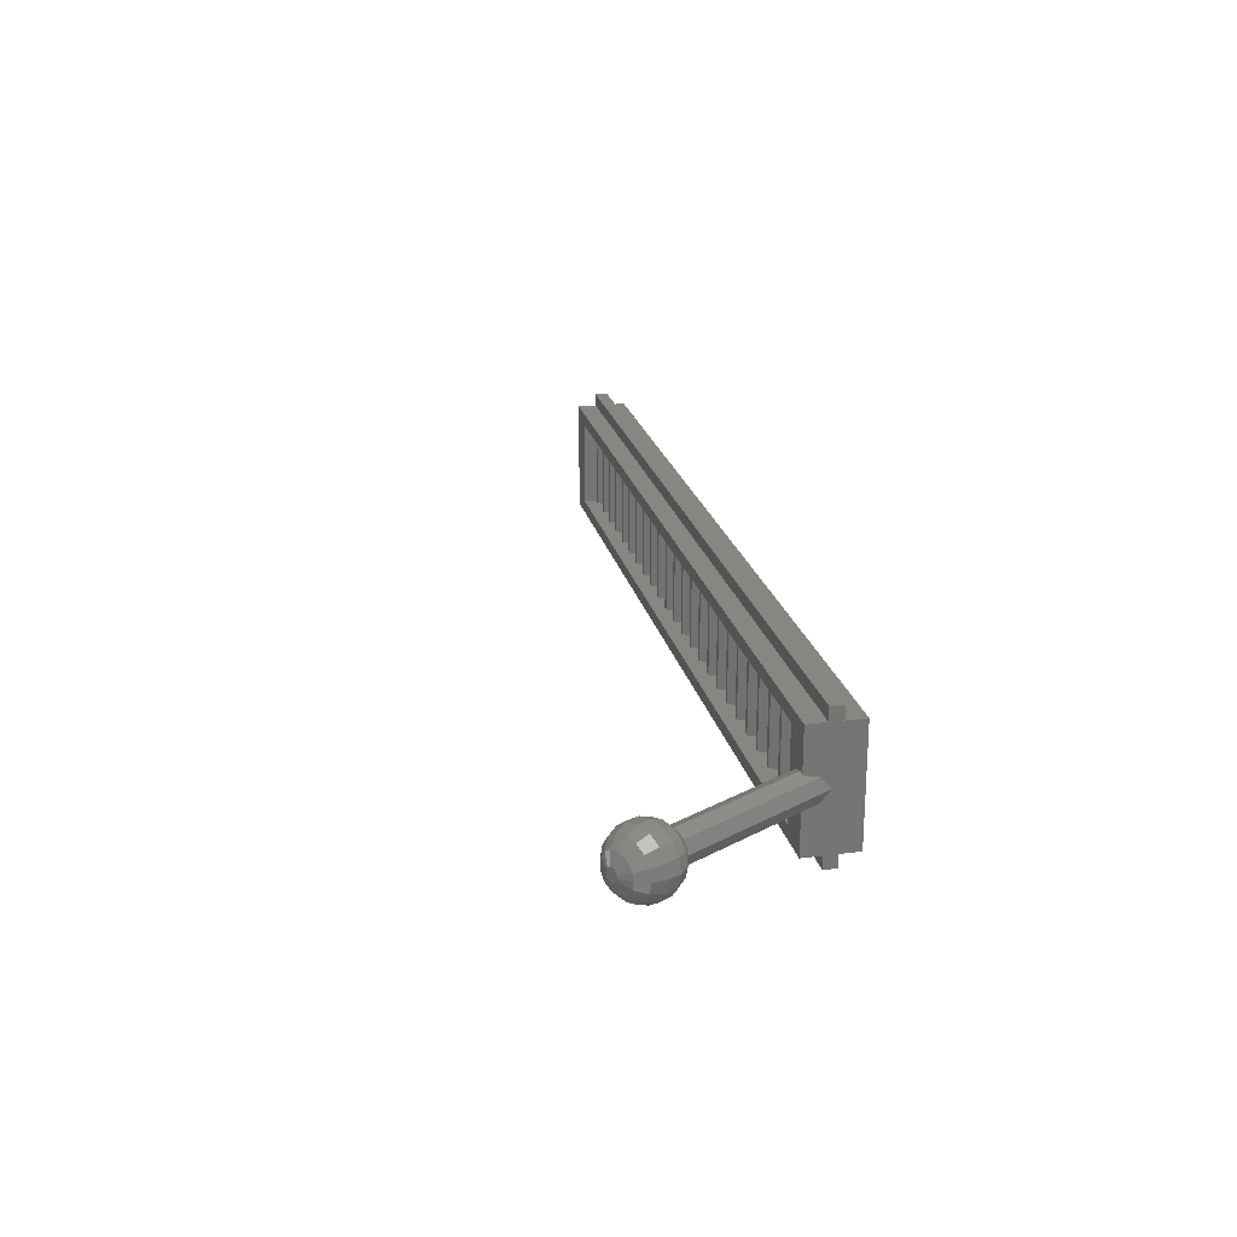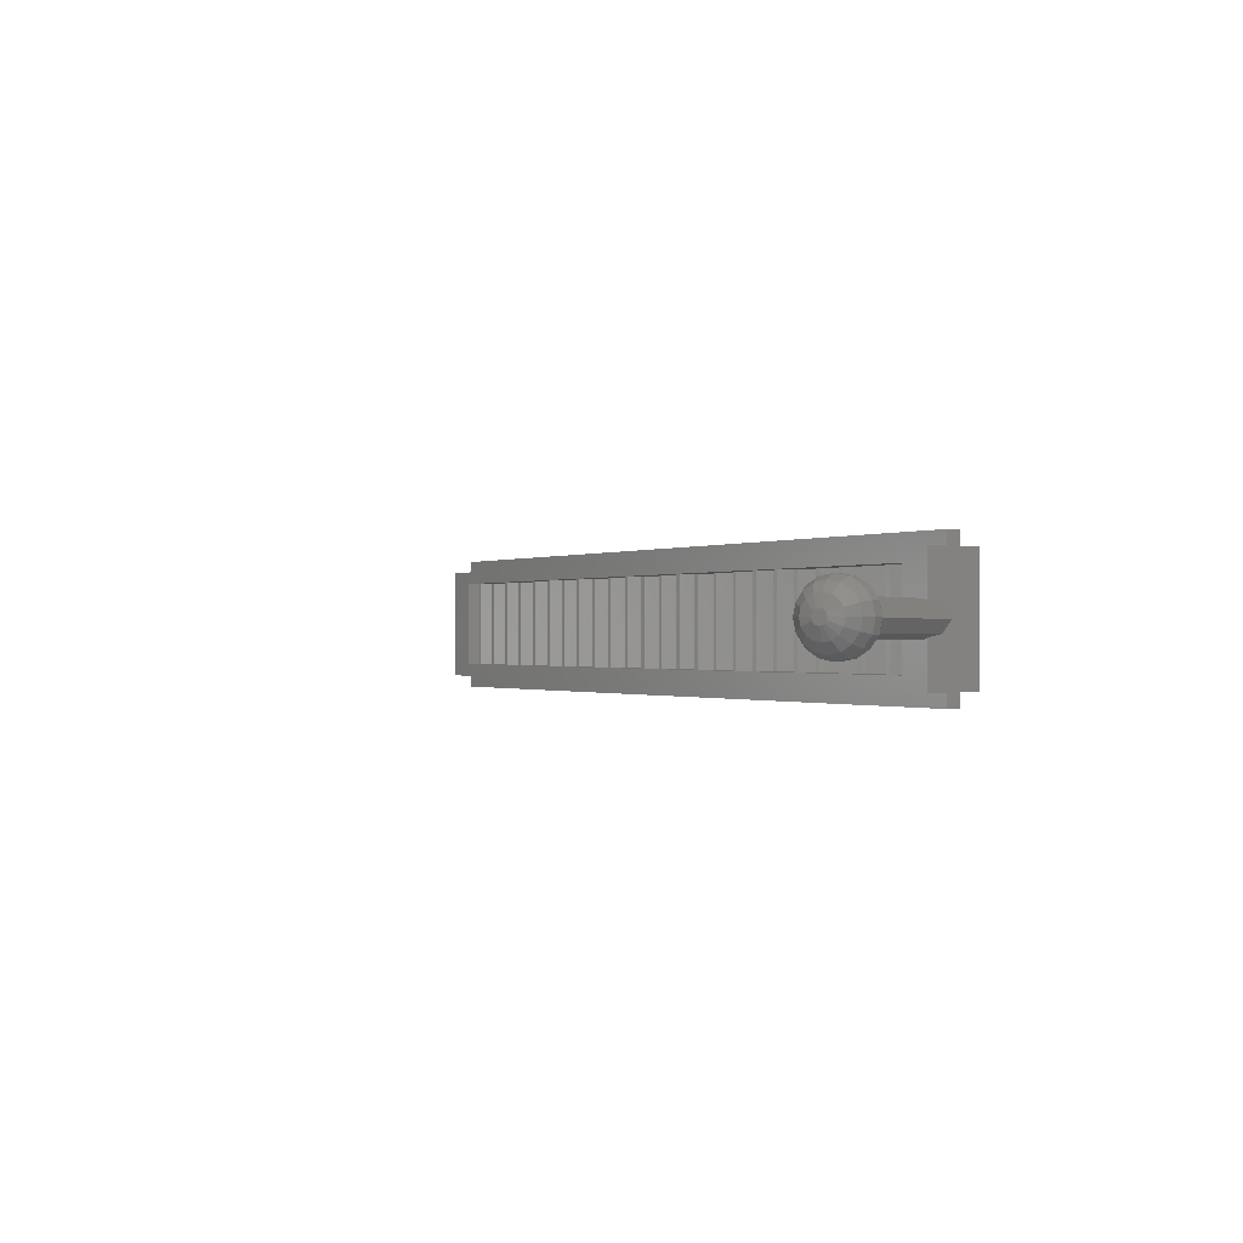
<metadata>
{"format":"stl","ext":"stl","renderer":"f3d","projection":"perspective","resolution":1024,"background":"white","views":[{"elev":22.6,"azim":-102.6,"up":"+Z"},{"elev":-0.4,"azim":-120.1,"up":"+Z"}]}
</metadata>
<code>
# stl→obj: 398 verts, 792 faces
v 128.1 0 -7.5
v 128 3 -7.5
v 128.1 8 -7.5
v -3 3 -7.5
v -3.05 0 -7.5
v -3 5 -7.5
v 128 5 -7.5
v -3.05 8 -7.5
v 5.192 2.419 -5.5
v 4.808 2.419 8.3
v 5.192 2.419 8.3
v 4.808 2.419 -5.5
v 2.904 6 -5.5
v 2.904 6 8.3
v 2.096 6 8.3
v 2.096 6 -5.5
v 1.95 5.725 -4.7
v 1.95 5.725 -5.5
v 1.95 5.725 8.3
v 1.95 2.861e-06 8.3
v 123 2.861e-06 7.5
v 123 2.861e-06 8.3
v 1.95 2.861e-06 -4.7
v 123 2.861e-06 -5.5
v 1.95 2.861e-06 -5.5
v 10.19 2.419 -5.5
v 9.808 2.419 8.3
v 10.19 2.419 8.3
v 9.808 2.419 -5.5
v 7.904 6 -5.5
v 7.904 6 8.3
v 7.096 6 8.3
v 7.096 6 -5.5
v 15.19 2.419 -5.5
v 14.81 2.419 8.3
v 15.19 2.419 8.3
v 14.81 2.419 -5.5
v 12.9 6 -5.5
v 12.9 6 8.3
v 12.1 6 8.3
v 12.1 6 -5.5
v 20.19 2.419 -5.5
v 19.81 2.419 8.3
v 20.19 2.419 8.3
v 19.81 2.419 -5.5
v 17.9 6 -5.5
v 17.9 6 8.3
v 17.1 6 8.3
v 17.1 6 -5.5
v 25.19 2.419 -5.5
v 24.81 2.419 8.3
v 25.19 2.419 8.3
v 24.81 2.419 -5.5
v 22.9 6 -5.5
v 22.9 6 8.3
v 22.1 6 8.3
v 22.1 6 -5.5
v 30.19 2.419 -5.5
v 29.81 2.419 8.3
v 30.19 2.419 8.3
v 29.81 2.419 -5.5
v 27.9 6 -5.5
v 27.9 6 8.3
v 27.1 6 8.3
v 27.1 6 -5.5
v 35.19 2.419 -5.5
v 34.81 2.419 8.3
v 35.19 2.419 8.3
v 34.81 2.419 -5.5
v 32.9 6 -5.5
v 32.9 6 8.3
v 32.1 6 8.3
v 32.1 6 -5.5
v 40.19 2.419 -5.5
v 39.81 2.419 8.3
v 40.19 2.419 8.3
v 39.81 2.419 -5.5
v 37.9 6 -5.5
v 37.9 6 8.3
v 37.1 6 8.3
v 37.1 6 -5.5
v 45.19 2.419 -5.5
v 44.81 2.419 8.3
v 45.19 2.419 8.3
v 44.81 2.419 -5.5
v 42.9 6 -5.5
v 42.9 6 8.3
v 42.1 6 8.3
v 42.1 6 -5.5
v 50.19 2.419 -5.5
v 49.81 2.419 8.3
v 50.19 2.419 8.3
v 49.81 2.419 -5.5
v 47.9 6 -5.5
v 47.9 6 8.3
v 47.1 6 8.3
v 47.1 6 -5.5
v 55.19 2.419 -5.5
v 54.81 2.419 8.3
v 55.19 2.419 8.3
v 54.81 2.419 -5.5
v 52.9 6 -5.5
v 52.9 6 8.3
v 52.1 6 8.3
v 52.1 6 -5.5
v 60.19 2.419 -5.5
v 59.81 2.419 8.3
v 60.19 2.419 8.3
v 59.81 2.419 -5.5
v 57.9 6 -5.5
v 57.9 6 8.3
v 57.1 6 8.3
v 57.1 6 -5.5
v 65.19 2.419 -5.5
v 64.81 2.419 8.3
v 65.19 2.419 8.3
v 64.81 2.419 -5.5
v 62.9 6 -5.5
v 62.9 6 8.3
v 62.1 6 8.3
v 62.1 6 -5.5
v 70.19 2.419 -5.5
v 69.81 2.419 8.3
v 70.19 2.419 8.3
v 69.81 2.419 -5.5
v 67.9 6 -5.5
v 67.9 6 8.3
v 67.1 6 8.3
v 67.1 6 -5.5
v 75.19 2.419 -5.5
v 74.81 2.419 8.3
v 75.19 2.419 8.3
v 74.81 2.419 -5.5
v 72.9 6 -5.5
v 72.9 6 8.3
v 72.1 6 8.3
v 72.1 6 -5.5
v 80.19 2.419 -5.5
v 79.81 2.419 8.3
v 80.19 2.419 8.3
v 79.81 2.419 -5.5
v 77.9 6 -5.5
v 77.9 6 8.3
v 77.1 6 8.3
v 77.1 6 -5.5
v 85.19 2.419 -5.5
v 84.81 2.419 8.3
v 85.19 2.419 8.3
v 84.81 2.419 -5.5
v 82.9 6 -5.5
v 82.9 6 8.3
v 82.1 6 8.3
v 82.1 6 -5.5
v 90.19 2.419 -5.5
v 89.81 2.419 8.3
v 90.19 2.419 8.3
v 89.81 2.419 -5.5
v 87.9 6 -5.5
v 87.9 6 8.3
v 87.1 6 8.3
v 87.1 6 -5.5
v 95.19 2.419 -5.5
v 94.81 2.419 8.3
v 95.19 2.419 8.3
v 94.81 2.419 -5.5
v 92.9 6 -5.5
v 92.9 6 8.3
v 92.1 6 8.3
v 92.1 6 -5.5
v 100.2 2.419 -5.5
v 99.81 2.419 8.3
v 100.2 2.419 8.3
v 99.81 2.419 -5.5
v 97.9 6 -5.5
v 97.9 6 8.3
v 97.1 6 8.3
v 97.1 6 -5.5
v 105.2 2.419 -5.5
v 104.8 2.419 8.3
v 105.2 2.419 8.3
v 104.8 2.419 -5.5
v 102.9 6 -5.5
v 102.9 6 8.3
v 102.1 6 8.3
v 102.1 6 -5.5
v 110.2 2.419 -5.5
v 109.8 2.419 8.3
v 110.2 2.419 8.3
v 109.8 2.419 -5.5
v 107.9 6 -5.5
v 107.9 6 8.3
v 107.1 6 8.3
v 107.1 6 -5.5
v 115.2 2.419 -5.5
v 114.8 2.419 8.3
v 115.2 2.419 8.3
v 114.8 2.419 -5.5
v 112.9 6 -5.5
v 112.9 6 8.3
v 112.1 6 8.3
v 112.1 6 -5.5
v 120.2 2.419 -5.5
v 119.8 2.419 8.3
v 120.2 2.419 8.3
v 119.8 2.419 -5.5
v 117.9 6 -5.5
v 117.9 6 8.3
v 117.1 6 8.3
v 117.1 6 -5.5
v 122.9 6 8.3
v 123 5.725 7.5
v 122.9 6 -5.5
v 123 5.725 8.3
v 123 5.725 -5.5
v 122.1 6 8.3
v 122.1 6 -5.5
v -3.05 0 10.3
v 1.95 0 8.3
v 128.1 0 10.3
v 1.95 0 -4.7
v 1.95 0 -5.5
v 123 0 -5.5
v 123 0 8.3
v 123 0 7.5
v 123 8 -5.5
v 1.95 8 -5.5
v 1.95 8 8.3
v -0.2682 8 3.168
v -2.309 8 3.9
v 0.5774 8 1.4
v 1.95 8 -4.7
v -0.2682 8 -0.3678
v 128.1 8 10.3
v 123 8 8.3
v -3.05 8 10.3
v 123 8 7.5
v -3.05 8 3.634
v -2.309 8 -1.1
v -3.05 8 -0.8343
v -3.05 5.747 -0.3678
v -3.05 4.283 1.4
v -3.05 5.747 3.168
v 128 5 10.3
v -3 5 10.3
v -3 3 10.3
v 128 3 10.3
v -14.71 25.13 2.198
v -15.03 25.03 1.4
v -14.41 25.38 3.108
v -14.39 25.4 3.168
v -14.67 25.15 2.284
v -11.33 27.16 -0.3678
v -11.38 27.13 -0.3927
v -12.06 26.65 -0.7339
v -12.14 26.62 -0.7695
v -12.86 26.28 -1.1
v -10.95 27.3 0.6021
v -10.7 27.53 1.4
v -10.98 27.28 0.5161
v -11.31 27.17 -0.3075
v -11.33 27.16 3.168
v -11.31 27.17 3.108
v -10.98 27.28 2.284
v -10.95 27.3 2.198
v -12.86 26.28 3.9
v -13.52 25.82 3.57
v -13.59 25.77 3.534
v -14.34 25.42 3.193
v -14.39 25.4 -0.3678
v -13.52 25.82 -0.7695
v -13.59 25.77 -0.7339
v -14.34 25.42 -0.3927
v -14.71 25.13 0.6021
v -14.67 25.15 0.5161
v -14.41 25.38 -0.3075
v -11.38 27.13 3.193
v -12.06 26.65 3.534
v -12.14 26.62 3.57
v -19.41 28.56 3.277
v -19.99 30.31 1.4
v -19.73 28.37 1.4
v -18.78 32.6 3.364
v -19.72 30.47 2.991
v -18.93 30.92 4.34
v -14.86 34.86 0.337
v -16.61 34.72 1.4
v -14.67 34.97 1.4
v -18.05 33.88 0.7103
v -18.78 32.6 -0.5642
v -18.23 33.78 1.027
v -17.78 34.04 2.301
v -18 33.05 3.966
v -17.45 34.23 2.375
v -13.06 34.31 -0.1909
v -12.79 34.47 1.4
v -11.56 33.09 -0.4767
v -16.39 32.39 -2.757
v -17.08 33.58 -1.378
v -15.01 33.18 -2.441
v -16.94 25.65 2.991
v -17.21 25.5 1.4
v -15.33 24.99 1.4
v -12.92 26.38 -1.378
v -14.99 26.78 -2.441
v -13.61 27.58 -2.757
v -12.23 28.37 5.241
v -12.92 26.38 4.178
v -12 26.91 3.966
v -14.86 34.86 2.463
v -16.67 34.68 1.773
v -15.38 34.56 3.364
v -16.16 34.11 -1.166
v -13.06 34.31 2.991
v -11.56 33.09 3.277
v -11.22 27.36 3.364
v -13.84 25.85 3.966
v -14.99 26.78 5.241
v -14.62 25.4 3.364
v -13.84 33.86 4.34
v -18.44 26.87 -0.4767
v -16.94 25.65 -0.1909
v -18.3 33.74 1.4
v -19.48 32.19 1.4
v -19.3 32.3 2.463
v -14.62 25.4 -0.5642
v -13.84 25.85 -1.166
v -18.23 33.78 1.773
v -10.59 31.4 3.277
v -11.07 29.04 4.34
v -10.28 29.5 2.991
v -16.85 34.57 2.09
v -10.01 29.65 1.4
v -18.44 26.87 3.277
v -18.76 26.68 1.4
v -10.28 29.5 -0.1909
v -11.22 27.36 -0.5642
v -11.07 29.04 -1.54
v -13.86 31.76 -3.131
v -13.84 33.86 -1.54
v -16.14 28.2 -3.131
v -15.38 34.56 -0.5642
v -18 33.05 -1.166
v -17.78 34.04 0.4988
v -12.48 32.56 -2.068
v -15.49 30.83 -3.504
v -14.51 29.14 -3.504
v -17.11 29.89 -3.131
v -12.89 30.07 -3.131
v -18.05 33.88 2.09
v -10.59 31.4 -0.4767
v -11.51 30.87 -2.068
v -10.27 31.59 1.4
v -11.24 33.28 1.4
v -12.89 30.07 5.931
v -11.51 30.87 4.868
v -12.48 32.56 4.868
v -13.86 31.76 5.931
v -19.41 28.56 -0.4767
v -15.14 25.1 2.463
v -12.23 28.37 -2.441
v -16.85 34.57 0.7103
v -16.67 34.68 1.027
v -17.77 31.59 -2.441
v -17.13 34.41 0.4988
v -10.52 27.77 1.4
v -10.7 27.66 2.463
v -16.16 26.11 -1.54
v -18.49 29.09 4.868
v -15.49 30.83 6.304
v -16.14 28.2 5.931
v -14.51 29.14 6.304
v -17.11 29.89 5.931
v -13.61 27.58 5.557
v -10.7 27.66 0.337
v -12 26.91 -1.166
v -15.14 25.1 0.337
v -17.52 27.4 -2.068
v -18.49 29.09 -2.068
v -18.93 30.92 -1.54
v -19.72 30.47 -0.1909
v -17.52 27.4 4.868
v -16.16 26.11 4.34
v -15.01 33.18 5.241
v -16.39 32.39 5.557
v -19.3 32.3 0.337
v -17.13 34.41 2.301
v -16.16 34.11 3.966
v -17.08 33.58 4.178
v -17.45 34.23 0.4245
v -17.77 31.59 5.241
v 128 3 12.3
v 128 5 12.3
v -3 5 12.3
v -3 3 12.3
v 128 5 -9.5
v 128 3 -9.5
v -3 3 -9.5
v -3 5 -9.5
f 1 2 3
f 1 4 2
f 4 5 6
f 5 4 1
f 7 3 2
f 6 3 7
f 6 8 3
f 8 6 5
f 9 10 11
f 10 9 12
f 10 13 14
f 13 10 12
f 13 15 14
f 15 13 16
f 16 17 15
f 18 17 16
f 15 17 19
f 20 21 22
f 23 21 20
f 24 23 25
f 23 24 21
f 26 27 28
f 27 26 29
f 27 30 31
f 30 27 29
f 30 32 31
f 32 30 33
f 9 32 33
f 32 9 11
f 34 35 36
f 35 34 37
f 35 38 39
f 38 35 37
f 38 40 39
f 40 38 41
f 26 40 41
f 40 26 28
f 42 43 44
f 43 42 45
f 43 46 47
f 46 43 45
f 46 48 47
f 48 46 49
f 34 48 49
f 48 34 36
f 50 51 52
f 51 50 53
f 51 54 55
f 54 51 53
f 54 56 55
f 56 54 57
f 42 56 57
f 56 42 44
f 58 59 60
f 59 58 61
f 59 62 63
f 62 59 61
f 62 64 63
f 64 62 65
f 50 64 65
f 64 50 52
f 66 67 68
f 67 66 69
f 67 70 71
f 70 67 69
f 70 72 71
f 72 70 73
f 58 72 73
f 72 58 60
f 74 75 76
f 75 74 77
f 75 78 79
f 78 75 77
f 78 80 79
f 80 78 81
f 66 80 81
f 80 66 68
f 82 83 84
f 83 82 85
f 83 86 87
f 86 83 85
f 86 88 87
f 88 86 89
f 74 88 89
f 88 74 76
f 90 91 92
f 91 90 93
f 91 94 95
f 94 91 93
f 94 96 95
f 96 94 97
f 82 96 97
f 96 82 84
f 98 99 100
f 99 98 101
f 99 102 103
f 102 99 101
f 102 104 103
f 104 102 105
f 90 104 105
f 104 90 92
f 106 107 108
f 107 106 109
f 107 110 111
f 110 107 109
f 110 112 111
f 112 110 113
f 98 112 113
f 112 98 100
f 114 115 116
f 115 114 117
f 115 118 119
f 118 115 117
f 118 120 119
f 120 118 121
f 106 120 121
f 120 106 108
f 122 123 124
f 123 122 125
f 123 126 127
f 126 123 125
f 126 128 127
f 128 126 129
f 114 128 129
f 128 114 116
f 130 131 132
f 131 130 133
f 131 134 135
f 134 131 133
f 134 136 135
f 136 134 137
f 122 136 137
f 136 122 124
f 138 139 140
f 139 138 141
f 139 142 143
f 142 139 141
f 142 144 143
f 144 142 145
f 130 144 145
f 144 130 132
f 146 147 148
f 147 146 149
f 147 150 151
f 150 147 149
f 150 152 151
f 152 150 153
f 138 152 153
f 152 138 140
f 154 155 156
f 155 154 157
f 155 158 159
f 158 155 157
f 158 160 159
f 160 158 161
f 146 160 161
f 160 146 148
f 162 163 164
f 163 162 165
f 163 166 167
f 166 163 165
f 166 168 167
f 168 166 169
f 154 168 169
f 168 154 156
f 170 171 172
f 171 170 173
f 171 174 175
f 174 171 173
f 174 176 175
f 176 174 177
f 162 176 177
f 176 162 164
f 178 179 180
f 179 178 181
f 179 182 183
f 182 179 181
f 182 184 183
f 184 182 185
f 170 184 185
f 184 170 172
f 186 187 188
f 187 186 189
f 187 190 191
f 190 187 189
f 190 192 191
f 192 190 193
f 178 192 193
f 192 178 180
f 194 195 196
f 195 194 197
f 195 198 199
f 198 195 197
f 198 200 199
f 200 198 201
f 186 200 201
f 200 186 188
f 202 203 204
f 203 202 205
f 203 206 207
f 206 203 205
f 206 208 207
f 208 206 209
f 194 208 209
f 208 194 196
f 210 211 212
f 213 211 210
f 212 211 214
f 212 215 210
f 215 212 216
f 202 215 216
f 215 202 204
f 217 218 219
f 217 220 218
f 5 220 217
f 221 5 222
f 220 5 221
f 223 219 218
f 224 219 223
f 1 224 222
f 224 1 219
f 1 222 5
f 25 222 24
f 222 25 221
f 225 212 214
f 225 216 212
f 206 216 225
f 216 206 202
f 202 206 205
f 225 209 206
f 209 197 194
f 209 198 197
f 225 198 209
f 225 201 198
f 201 189 186
f 201 190 189
f 225 190 201
f 225 193 190
f 193 181 178
f 193 182 181
f 225 182 193
f 225 185 182
f 185 173 170
f 185 174 173
f 225 174 185
f 225 177 174
f 177 165 162
f 177 166 165
f 225 166 177
f 225 169 166
f 169 157 154
f 169 158 157
f 225 158 169
f 225 161 158
f 161 149 146
f 161 150 149
f 225 150 161
f 225 153 150
f 153 141 138
f 153 142 141
f 225 142 153
f 225 145 142
f 145 133 130
f 145 134 133
f 225 134 145
f 225 137 134
f 137 125 122
f 137 126 125
f 225 126 137
f 225 129 126
f 129 117 114
f 129 118 117
f 225 118 129
f 225 121 118
f 121 109 106
f 121 110 109
f 225 110 121
f 225 113 110
f 113 101 98
f 113 102 101
f 225 102 113
f 226 102 225
f 105 93 90
f 105 94 93
f 102 226 105
f 105 226 94
f 97 85 82
f 97 86 85
f 94 226 97
f 97 226 86
f 89 77 74
f 89 78 77
f 86 226 89
f 89 226 78
f 81 69 66
f 81 70 69
f 78 226 81
f 81 226 70
f 73 61 58
f 73 62 61
f 70 226 73
f 73 226 62
f 65 53 50
f 65 54 53
f 62 226 65
f 65 226 54
f 57 45 42
f 57 46 45
f 54 226 57
f 57 226 46
f 49 37 34
f 49 38 37
f 46 226 49
f 49 226 38
f 41 29 26
f 41 30 29
f 38 226 41
f 41 226 30
f 33 12 9
f 33 13 12
f 30 226 33
f 33 226 13
f 13 226 16
f 16 226 18
f 227 228 229
f 227 230 228
f 230 231 232
f 231 230 227
f 233 234 235
f 233 236 234
f 3 236 233
f 225 3 226
f 236 3 225
f 227 235 234
f 229 235 227
f 235 229 237
f 232 231 238
f 8 238 231
f 8 231 226
f 238 8 239
f 8 226 3
f 220 25 23
f 25 220 221
f 17 226 231
f 226 17 18
f 8 240 239
f 5 240 8
f 240 5 241
f 242 235 237
f 217 242 241
f 217 241 5
f 242 217 235
f 219 3 233
f 3 219 1
f 222 21 24
f 21 222 224
f 214 236 225
f 236 214 211
f 233 243 219
f 233 244 243
f 244 235 245
f 235 244 233
f 246 219 243
f 245 219 246
f 245 217 219
f 217 245 235
f 218 22 223
f 22 218 20
f 210 234 213
f 215 234 210
f 207 215 204
f 207 204 203
f 215 207 234
f 208 234 207
f 195 208 196
f 199 208 195
f 199 234 208
f 200 234 199
f 187 200 188
f 191 200 187
f 191 234 200
f 192 234 191
f 179 192 180
f 183 192 179
f 183 234 192
f 184 234 183
f 171 184 172
f 175 184 171
f 175 234 184
f 176 234 175
f 163 176 164
f 167 176 163
f 167 234 176
f 168 234 167
f 155 168 156
f 159 168 155
f 159 234 168
f 160 234 159
f 147 160 148
f 151 160 147
f 151 234 160
f 152 234 151
f 139 152 140
f 143 152 139
f 143 234 152
f 144 234 143
f 131 144 132
f 135 144 131
f 135 234 144
f 136 234 135
f 123 136 124
f 127 136 123
f 127 234 136
f 128 234 127
f 115 128 116
f 119 128 115
f 119 234 128
f 120 234 119
f 107 120 108
f 111 120 107
f 111 234 120
f 112 234 111
f 99 112 100
f 103 112 99
f 103 234 112
f 227 103 104
f 91 104 92
f 95 104 91
f 227 104 95
f 227 95 96
f 83 96 84
f 87 96 83
f 227 96 87
f 227 87 88
f 75 88 76
f 79 88 75
f 227 88 79
f 227 79 80
f 67 80 68
f 71 80 67
f 227 80 71
f 227 71 72
f 59 72 60
f 63 72 59
f 227 72 63
f 227 63 64
f 51 64 52
f 55 64 51
f 227 64 55
f 227 55 56
f 43 56 44
f 47 56 43
f 227 56 47
f 227 47 48
f 35 48 36
f 39 48 35
f 227 48 39
f 227 39 40
f 27 40 28
f 31 40 27
f 227 40 31
f 227 31 32
f 10 32 11
f 14 32 10
f 227 32 14
f 227 14 15
f 103 227 234
f 227 15 19
f 224 22 21
f 22 224 223
f 211 234 236
f 234 211 213
f 218 23 20
f 23 218 220
f 19 231 227
f 231 19 17
f 242 247 248
f 249 242 250
f 251 242 249
f 247 242 251
f 242 248 241
f 238 252 232
f 238 253 252
f 238 254 253
f 238 255 254
f 255 238 256
f 230 257 258
f 230 259 257
f 230 260 259
f 230 252 260
f 252 230 232
f 230 261 228
f 261 230 262
f 262 230 263
f 263 230 264
f 264 230 258
f 265 237 229
f 266 237 265
f 267 237 266
f 268 237 267
f 250 237 268
f 237 250 242
f 269 239 240
f 239 270 256
f 239 271 270
f 239 272 271
f 239 269 272
f 238 239 256
f 240 273 274
f 240 275 269
f 240 274 275
f 273 240 248
f 248 240 241
f 261 229 228
f 276 229 261
f 277 229 276
f 278 229 277
f 229 278 265
f 279 280 281
f 282 283 284
f 285 286 287
f 288 289 290
f 291 292 293
f 294 287 295
f 296 294 295
f 297 298 299
f 300 301 302
f 303 304 305
f 306 307 308
f 309 310 311
f 299 298 312
f 295 313 314
f 283 280 279
f 315 276 261
f 316 317 318
f 294 285 287
f 277 315 308
f 315 277 276
f 313 319 314
f 301 320 321
f 322 323 324
f 286 310 309
f 325 304 326
f 322 324 327
f 328 329 330
f 295 287 313
f 310 331 311
f 332 328 330
f 333 334 301
f 335 336 337
f 338 299 339
f 304 340 305
f 294 341 285
f 342 289 343
f 344 339 296
f 344 338 339
f 340 345 346
f 345 340 347
f 345 297 338
f 346 338 348
f 338 346 345
f 327 324 282
f 349 282 291
f 324 283 282
f 284 283 279
f 350 344 296
f 344 350 351
f 314 352 353
f 352 314 328
f 308 278 277
f 329 354 306
f 328 355 329
f 356 354 355
f 354 356 357
f 355 354 329
f 320 281 358
f 281 320 334
f 301 334 320
f 318 300 359
f 303 305 360
f 281 280 358
f 341 361 362
f 363 289 342
f 341 364 361
f 352 328 332
f 332 350 352
f 335 350 332
f 264 365 366
f 365 264 258
f 321 320 367
f 304 367 340
f 330 366 365
f 305 340 346
f 314 319 356
f 287 309 313
f 287 286 309
f 284 279 368
f 369 370 371
f 370 369 372
f 354 371 373
f 353 295 314
f 296 295 353
f 315 261 262
f 365 374 335
f 306 373 307
f 315 306 308
f 375 360 336
f 337 351 350
f 371 370 373
f 354 373 306
f 373 317 307
f 356 328 314
f 328 356 355
f 273 376 274
f 326 272 325
f 272 326 271
f 367 320 377
f 302 301 321
f 281 333 279
f 333 281 334
f 323 280 283
f 323 283 324
f 341 362 285
f 285 362 286
f 339 341 294
f 296 339 294
f 378 358 379
f 343 289 288
f 338 297 299
f 378 379 347
f 345 347 297
f 358 280 380
f 380 280 323
f 305 346 348
f 335 337 350
f 348 344 351
f 344 348 338
f 337 348 351
f 372 284 368
f 291 282 292
f 313 311 319
f 381 333 382
f 300 333 301
f 317 382 318
f 373 370 317
f 279 381 368
f 381 279 333
f 319 311 383
f 309 311 313
f 374 336 335
f 329 315 330
f 265 308 307
f 308 265 278
f 384 372 369
f 357 371 354
f 371 357 369
f 275 325 269
f 376 275 274
f 275 376 325
f 302 273 248
f 273 302 376
f 302 321 376
f 250 318 249
f 366 263 264
f 377 358 378
f 358 377 320
f 367 377 340
f 325 367 304
f 325 321 367
f 385 323 322
f 386 293 387
f 297 363 298
f 363 342 298
f 299 312 341
f 299 341 339
f 377 347 340
f 347 377 378
f 358 380 379
f 363 379 289
f 352 296 353
f 296 352 350
f 252 253 336
f 360 305 348
f 360 348 337
f 293 292 388
f 387 293 388
f 386 291 293
f 331 291 386
f 331 349 291
f 310 349 331
f 310 327 349
f 286 327 310
f 286 322 327
f 362 322 286
f 362 290 322
f 361 290 362
f 361 288 290
f 364 288 361
f 364 343 288
f 343 364 389
f 327 282 349
f 387 388 383
f 390 284 372
f 389 342 343
f 312 364 341
f 382 300 318
f 382 333 300
f 372 381 370
f 381 372 368
f 282 284 390
f 388 390 384
f 311 387 383
f 266 316 267
f 329 306 315
f 268 318 250
f 268 316 318
f 316 268 267
f 262 366 315
f 366 262 263
f 330 315 366
f 266 307 316
f 307 266 265
f 307 317 316
f 319 357 356
f 319 383 357
f 251 359 247
f 359 249 318
f 249 359 251
f 376 321 325
f 254 255 375
f 269 325 272
f 326 304 303
f 271 326 270
f 347 379 363
f 347 363 297
f 257 365 258
f 365 257 374
f 332 365 335
f 330 365 332
f 357 384 369
f 383 384 357
f 311 386 387
f 331 386 311
f 384 390 372
f 383 388 384
f 370 382 317
f 370 381 382
f 303 270 326
f 270 303 256
f 359 300 302
f 302 247 359
f 247 302 248
f 260 374 259
f 374 260 336
f 257 259 374
f 254 336 253
f 336 254 375
f 336 360 337
f 379 380 289
f 312 389 364
f 298 389 312
f 298 342 389
f 388 292 390
f 292 282 390
f 260 252 336
f 256 375 255
f 375 256 303
f 375 303 360
f 289 380 385
f 385 380 323
f 289 385 290
f 290 385 322
f 391 243 392
f 243 391 246
f 393 391 392
f 391 393 394
f 245 393 244
f 393 245 394
f 243 393 392
f 393 243 244
f 245 391 394
f 391 245 246
f 2 395 7
f 395 2 396
f 397 395 396
f 395 397 398
f 397 6 398
f 6 397 4
f 395 6 7
f 6 395 398
f 397 2 4
f 2 397 396

</code>
